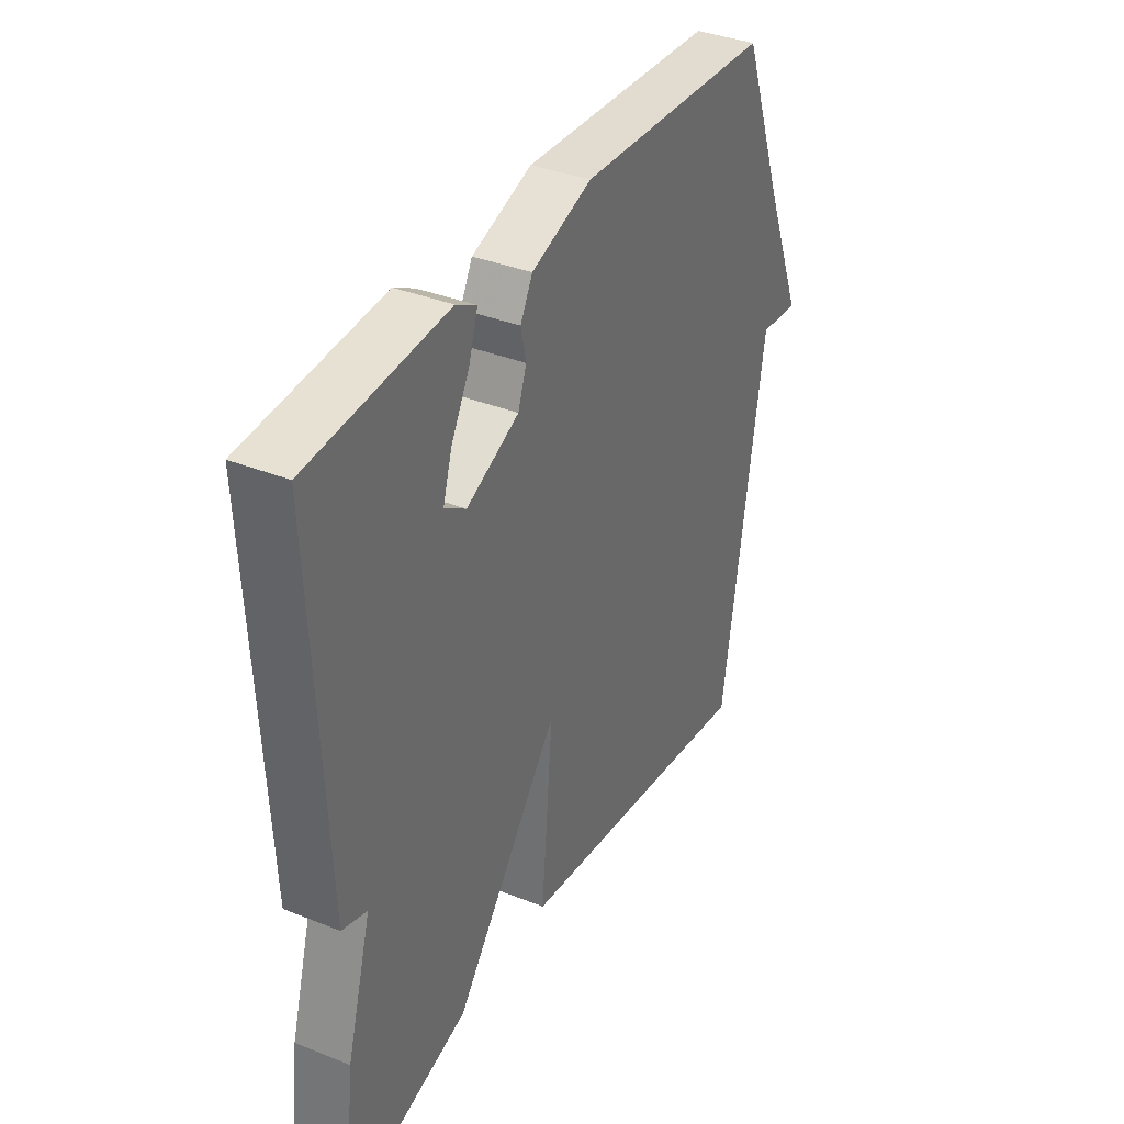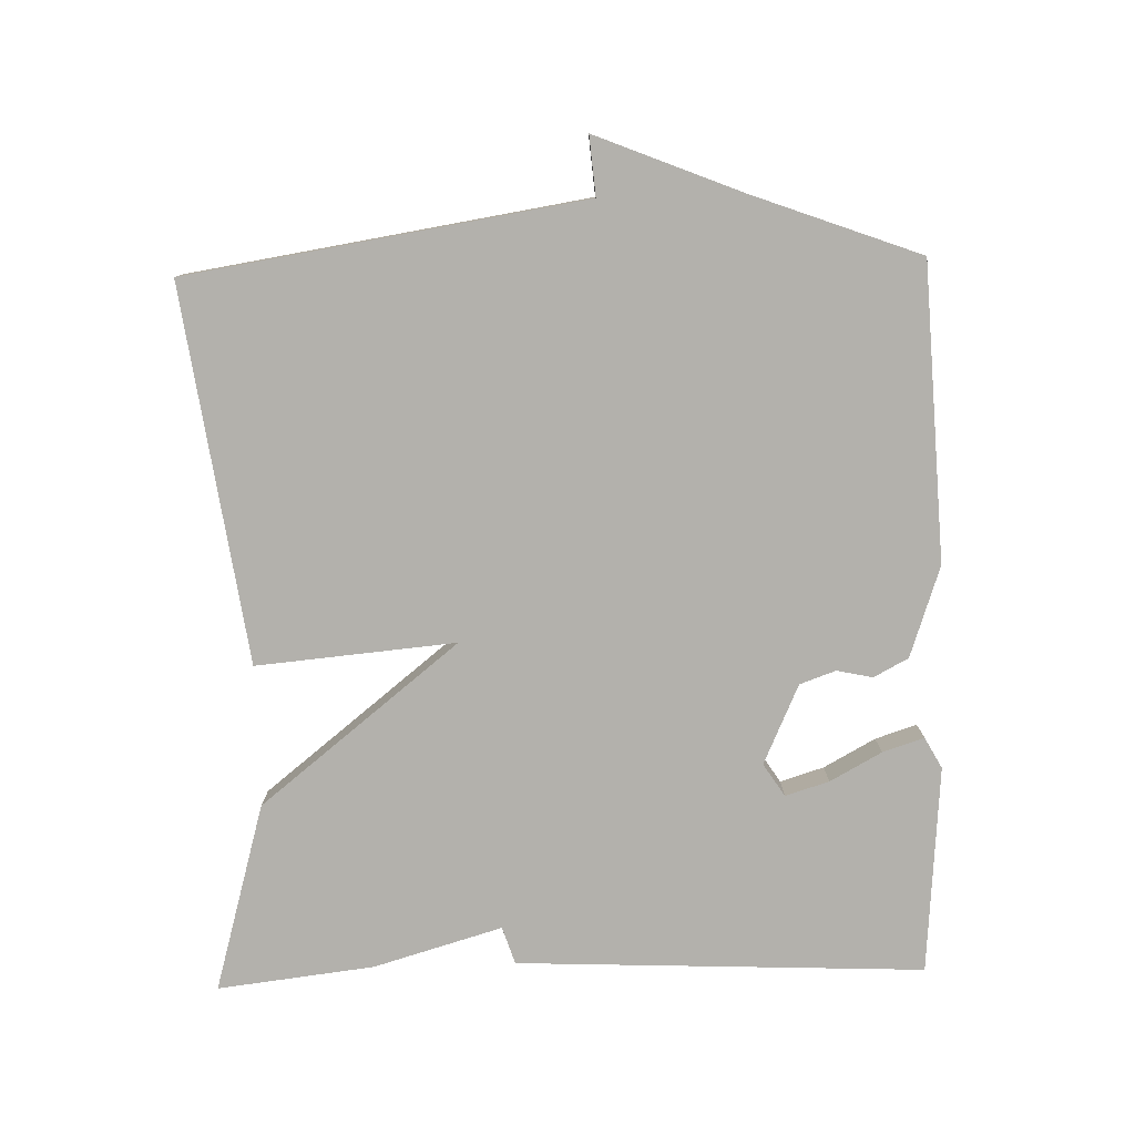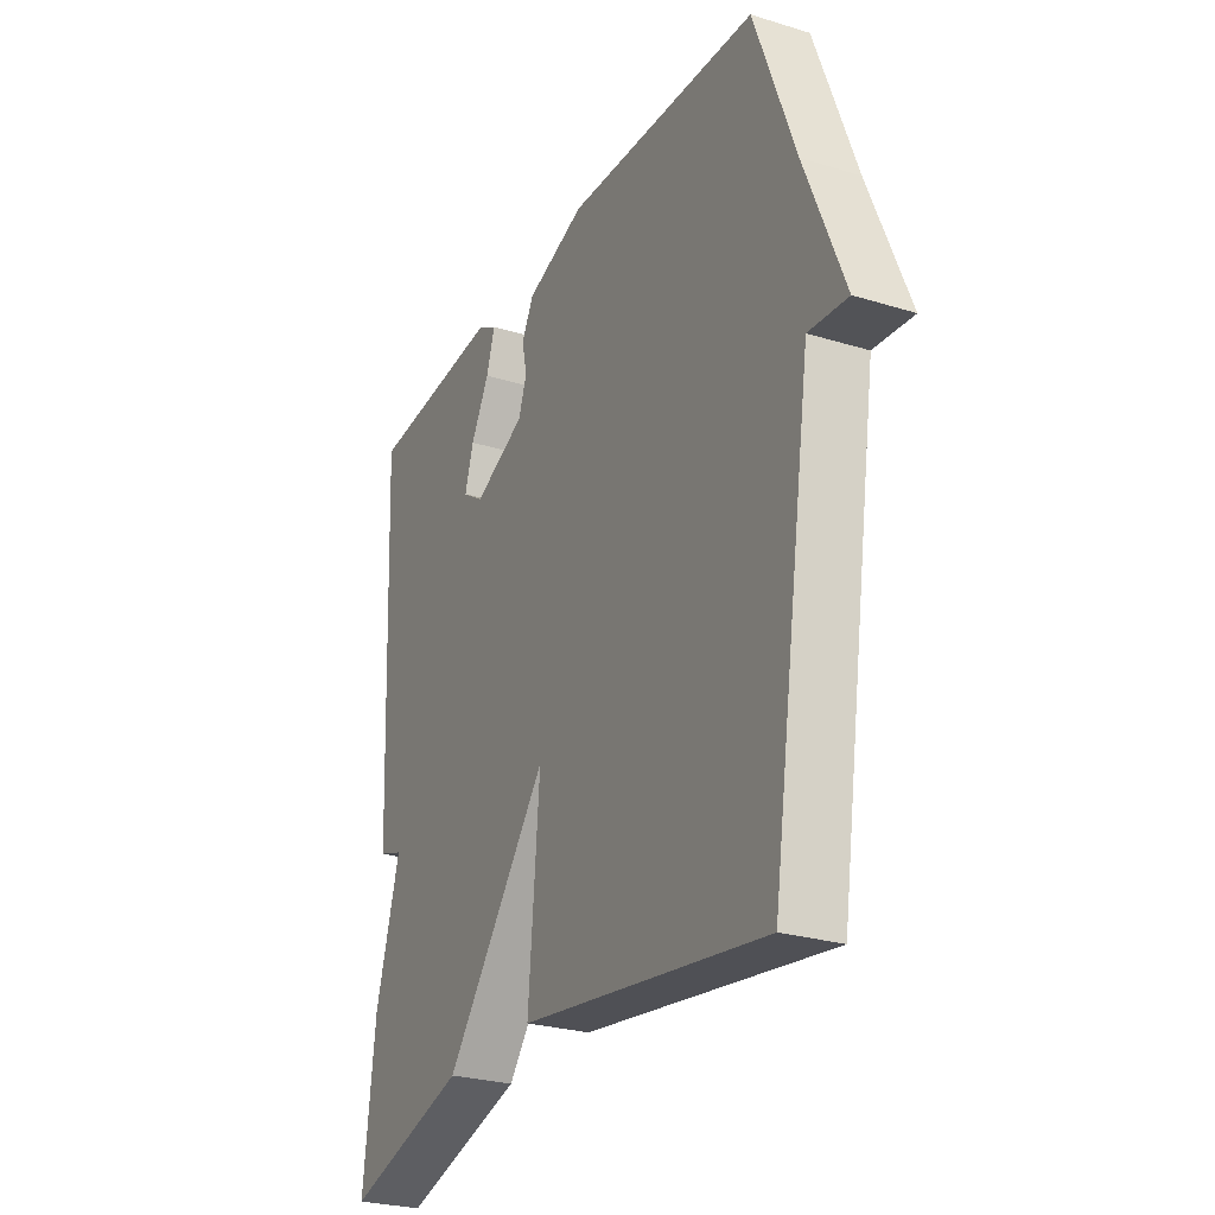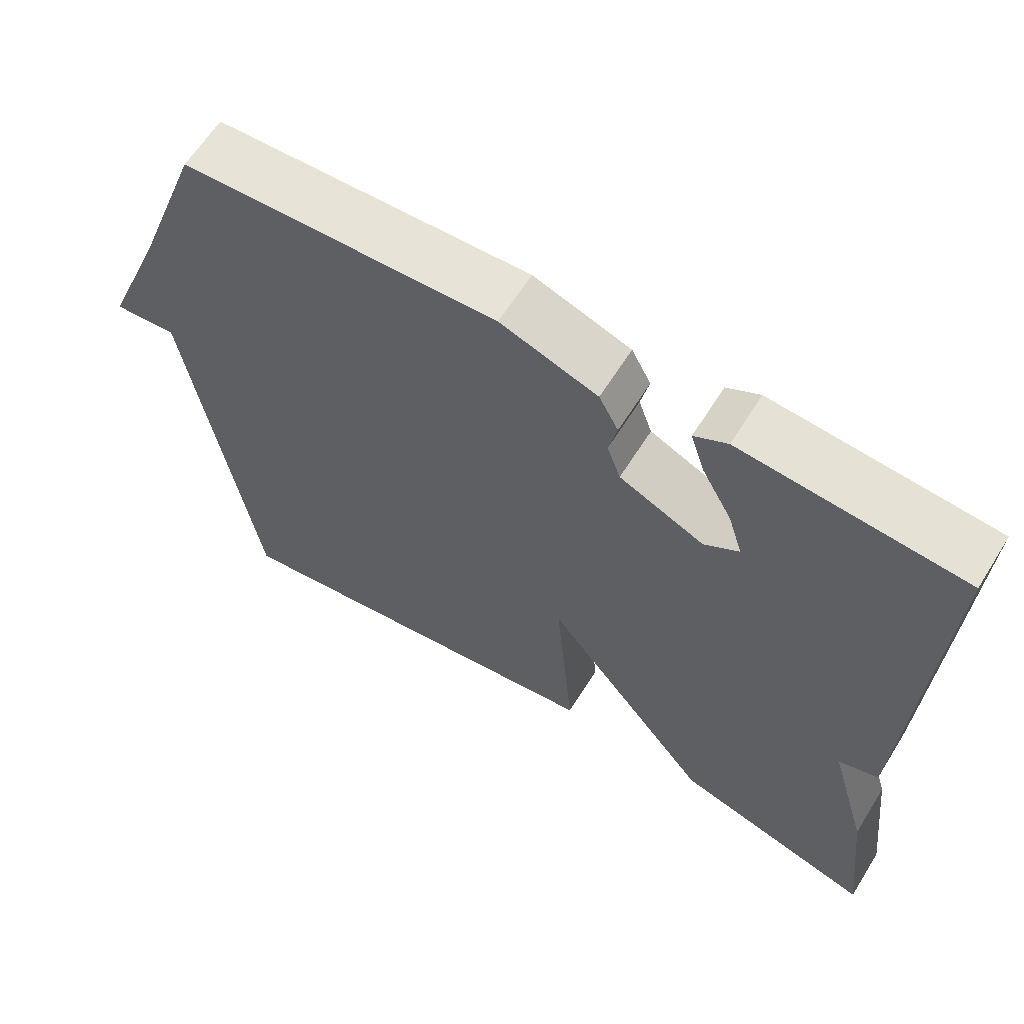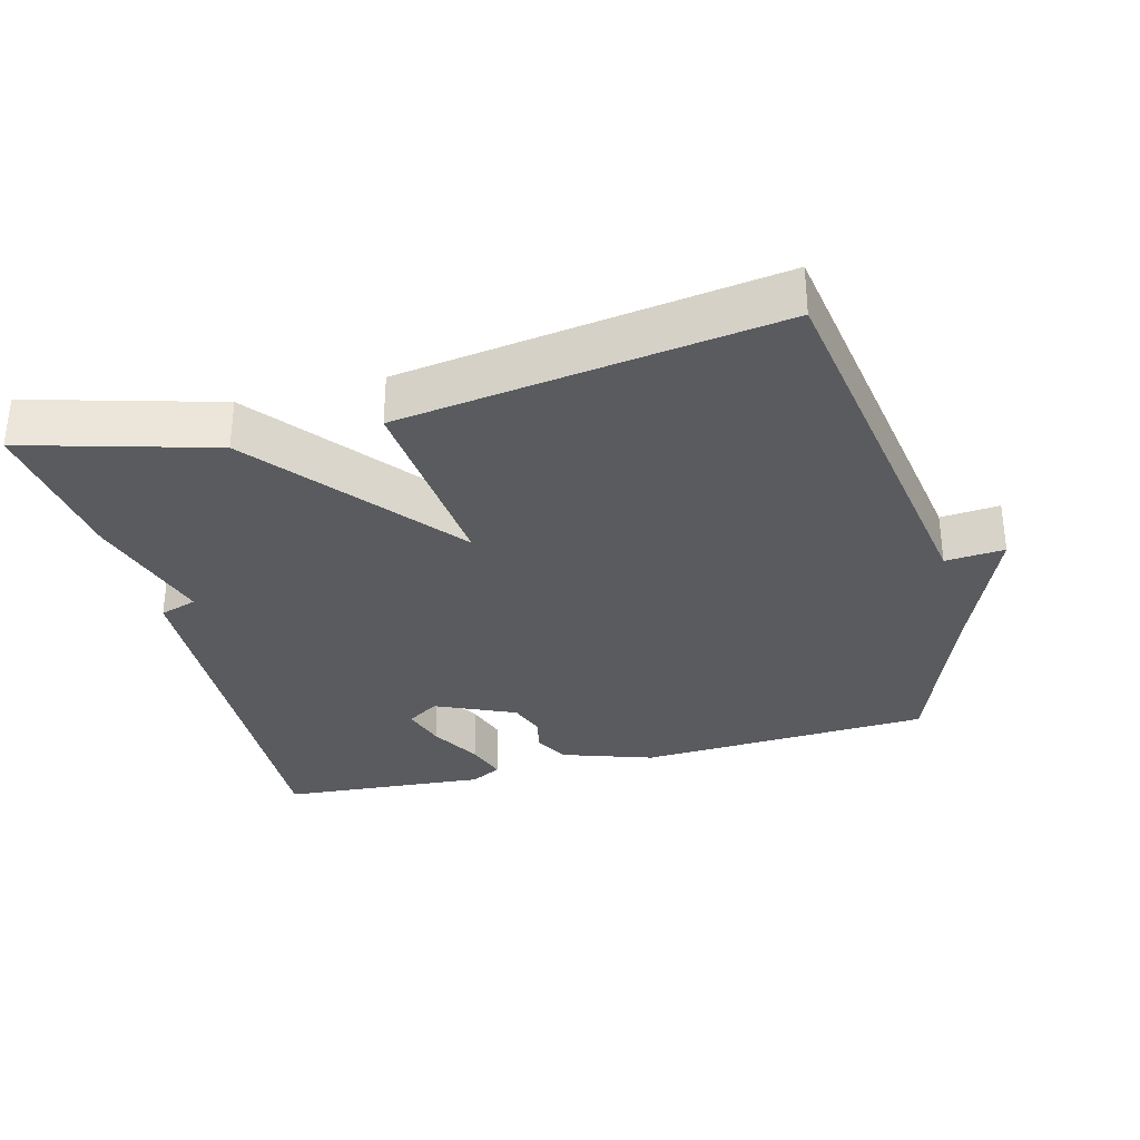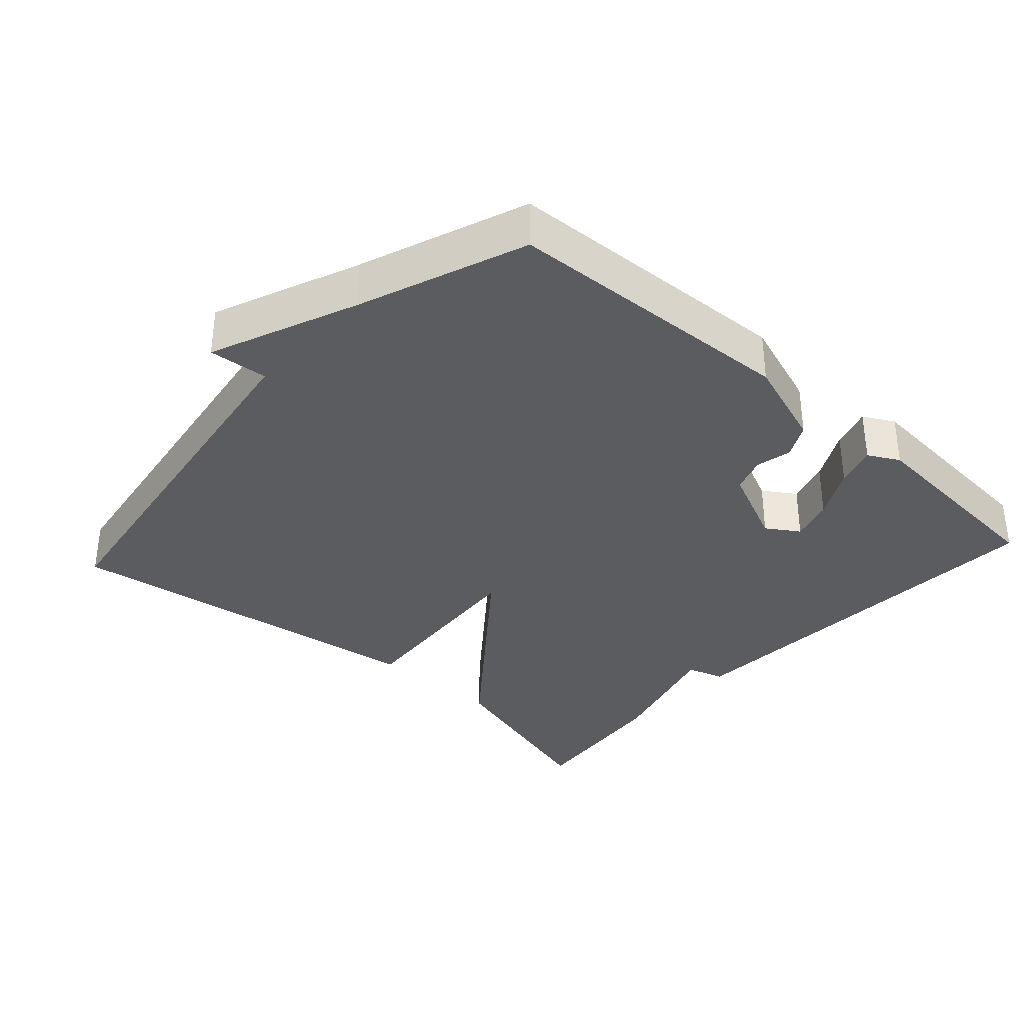
<metadata>
{"format":"obj","ext":"obj","renderer":"f3d","projection":"perspective","resolution":1024,"background":"white","views":[{"elev":36.6,"azim":117.4,"up":"+Z"},{"elev":-79.1,"azim":-88.4,"up":"+Y"},{"elev":-26.7,"azim":-115.6,"up":"+Z"},{"elev":62.7,"azim":32.0,"up":"+Z"},{"elev":-32.1,"azim":-165.2,"up":"+Y"},{"elev":-34.6,"azim":-42.3,"up":"+Y"}]}
</metadata>
<code>
v -0.5 0.07 0.5
v -0.082 0.07 0.521
v 0.047 0.07 0.477
v 0.073 0.07 0.428
v 0.062 0.07 0.377
v 0.08 0.07 0.326
v 0.193 0.07 0.275
v 0.239 0.07 0.305
v 0.22 0.07 0.367
v 0.18 0.07 0.44
v 0.161 0.07 0.499
v 0.205 0.07 0.523
v 0.5 0.07 0.5
v 0.474 0.07 -0.078
v 0.421 0.07 -0.095
v 0.474 0.07 -0.278
v 0.5 0.07 -0.5
v 0.233 0.07 -0.424
v 0.008 0.07 -0.141
v 0.033 0.07 -0.424
v -0.5 0.07 -0.5
v -0.588 0.07 0.063
v -0.672 0.07 0.056
v -0.588 0.07 0.263
v -0.5 0 0.5
v -0.082 0 0.521
v 0.047 0 0.477
v 0.073 0 0.428
v 0.062 0 0.377
v 0.08 0 0.326
v 0.193 0 0.275
v 0.239 0 0.305
v 0.22 0 0.367
v 0.18 0 0.44
v 0.161 0 0.499
v 0.205 0 0.523
v 0.5 0 0.5
v 0.474 0 -0.078
v 0.421 0 -0.095
v 0.474 0 -0.278
v 0.5 0 -0.5
v 0.233 0 -0.424
v 0.008 0 -0.141
v 0.033 0 -0.424
v -0.5 0 -0.5
v -0.588 0 0.063
v -0.672 0 0.056
v -0.588 0 0.263
f 22 23 24
f 24 1 2
f 22 24 2
f 21 22 2
f 20 21 2
f 19 20 2
f 18 19 2
f 17 18 2
f 16 17 2
f 15 16 2
f 12 13 14
f 11 12 14
f 10 11 14
f 9 10 14
f 8 9 14 15
f 7 8 15
f 6 7 15
f 2 3 4 5
f 2 5 6
f 2 6 15
f 48 47 46
f 26 25 48
f 26 48 46
f 26 46 45
f 26 45 44
f 26 44 43
f 26 43 42
f 26 42 41
f 26 41 40
f 26 40 39
f 38 37 36
f 38 36 35
f 38 35 34
f 38 34 33
f 39 38 33 32
f 39 32 31
f 39 31 30
f 29 28 27 26
f 30 29 26
f 39 30 26
f 1 25 26 2
f 2 26 27 3
f 3 27 28 4
f 4 28 29 5
f 5 29 30 6
f 6 30 31 7
f 7 31 32 8
f 8 32 33 9
f 9 33 34 10
f 10 34 35 11
f 11 35 36 12
f 12 36 37 13
f 13 37 38 14
f 14 38 39 15
f 15 39 40 16
f 16 40 41 17
f 17 41 42 18
f 18 42 43 19
f 19 43 44 20
f 20 44 45 21
f 21 45 46 22
f 22 46 47 23
f 23 47 48 24
f 24 48 25 1

</code>
